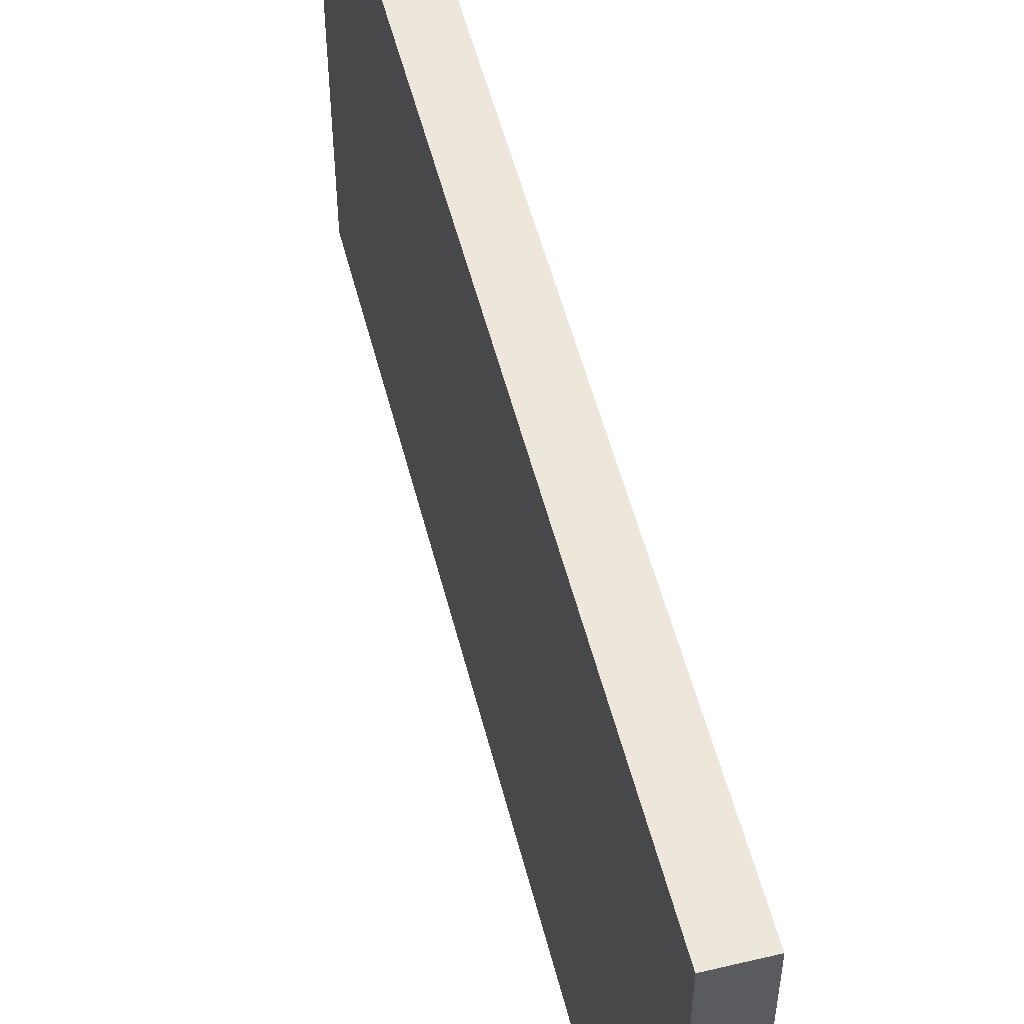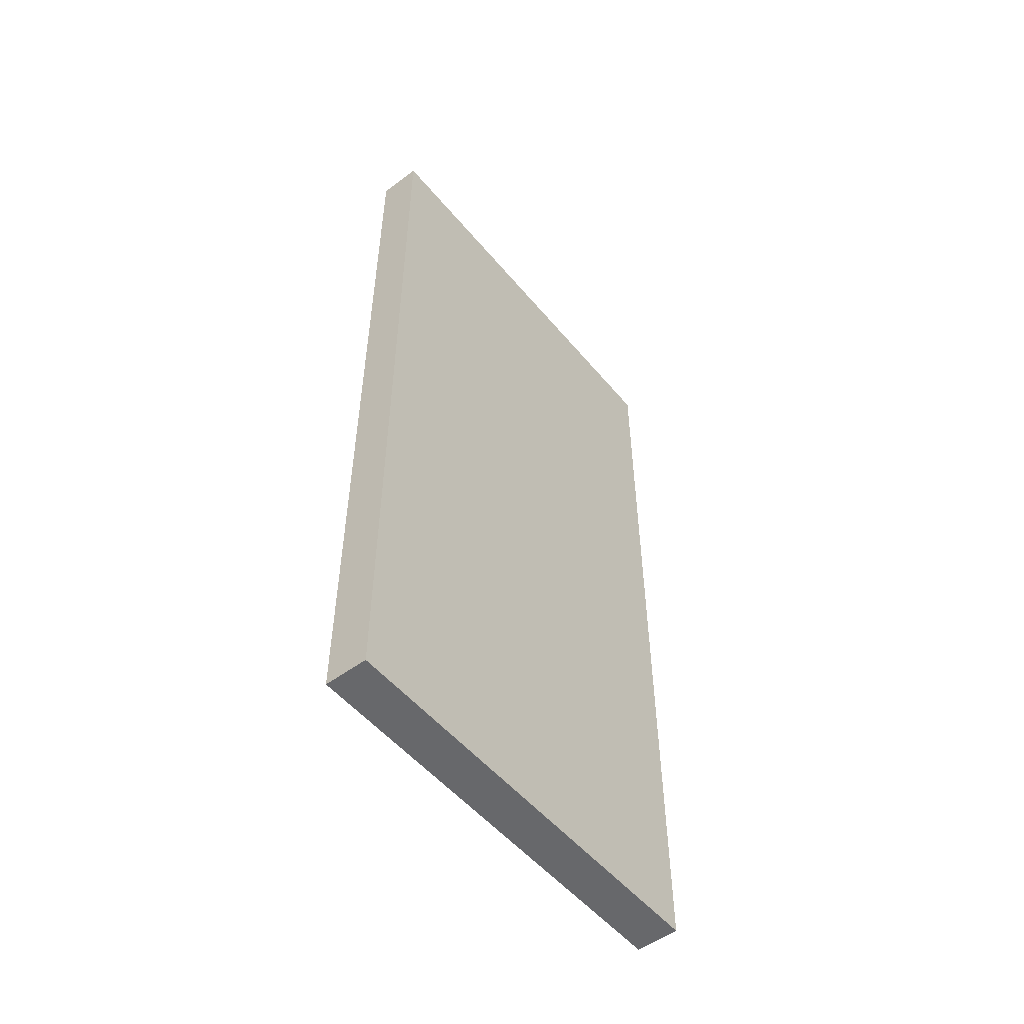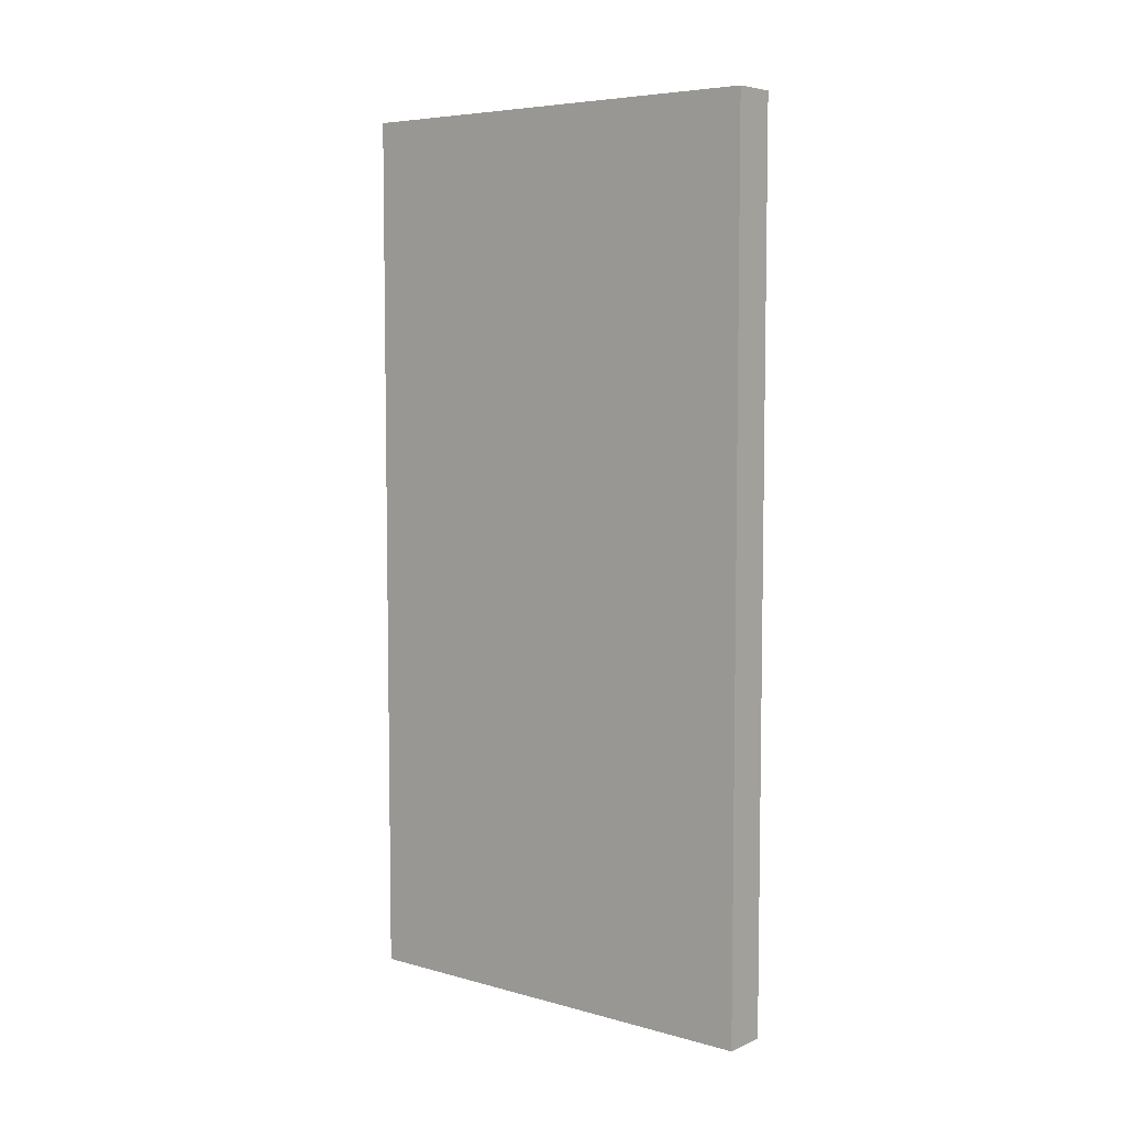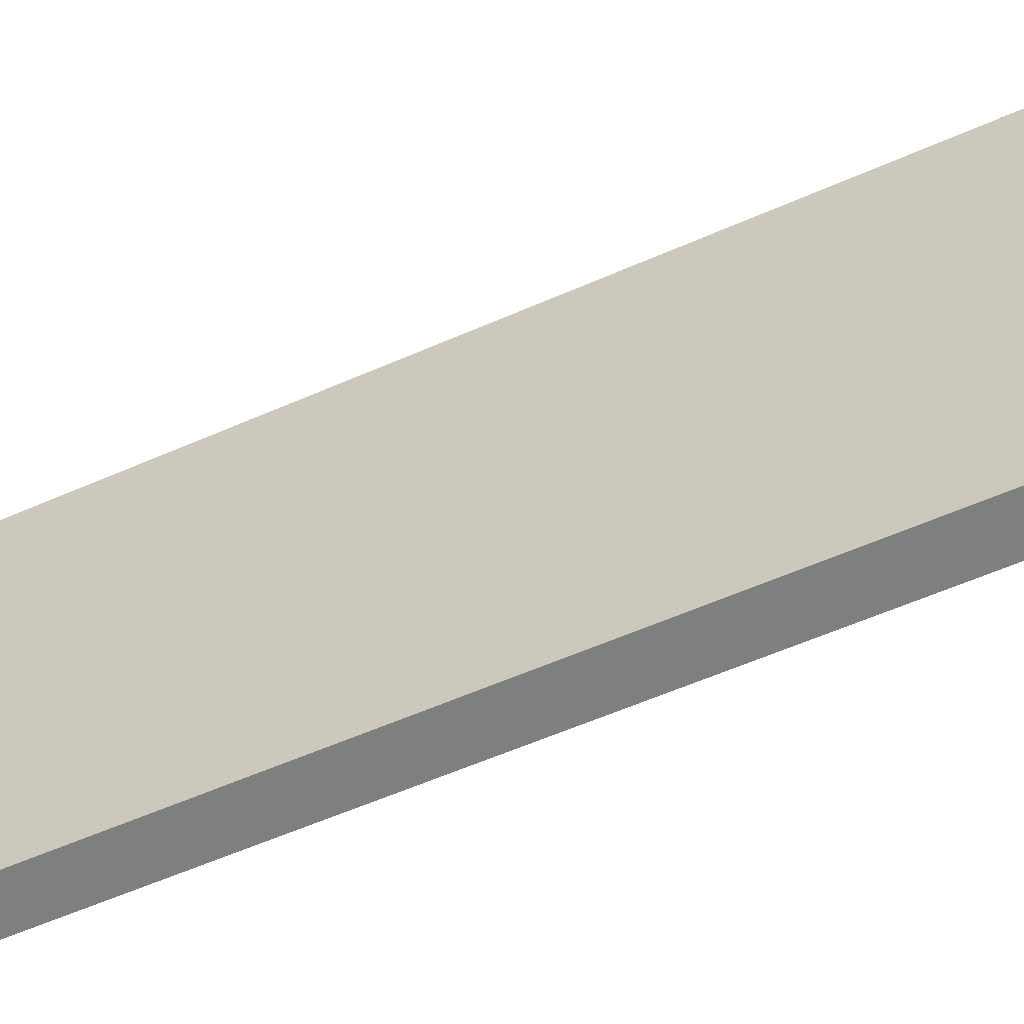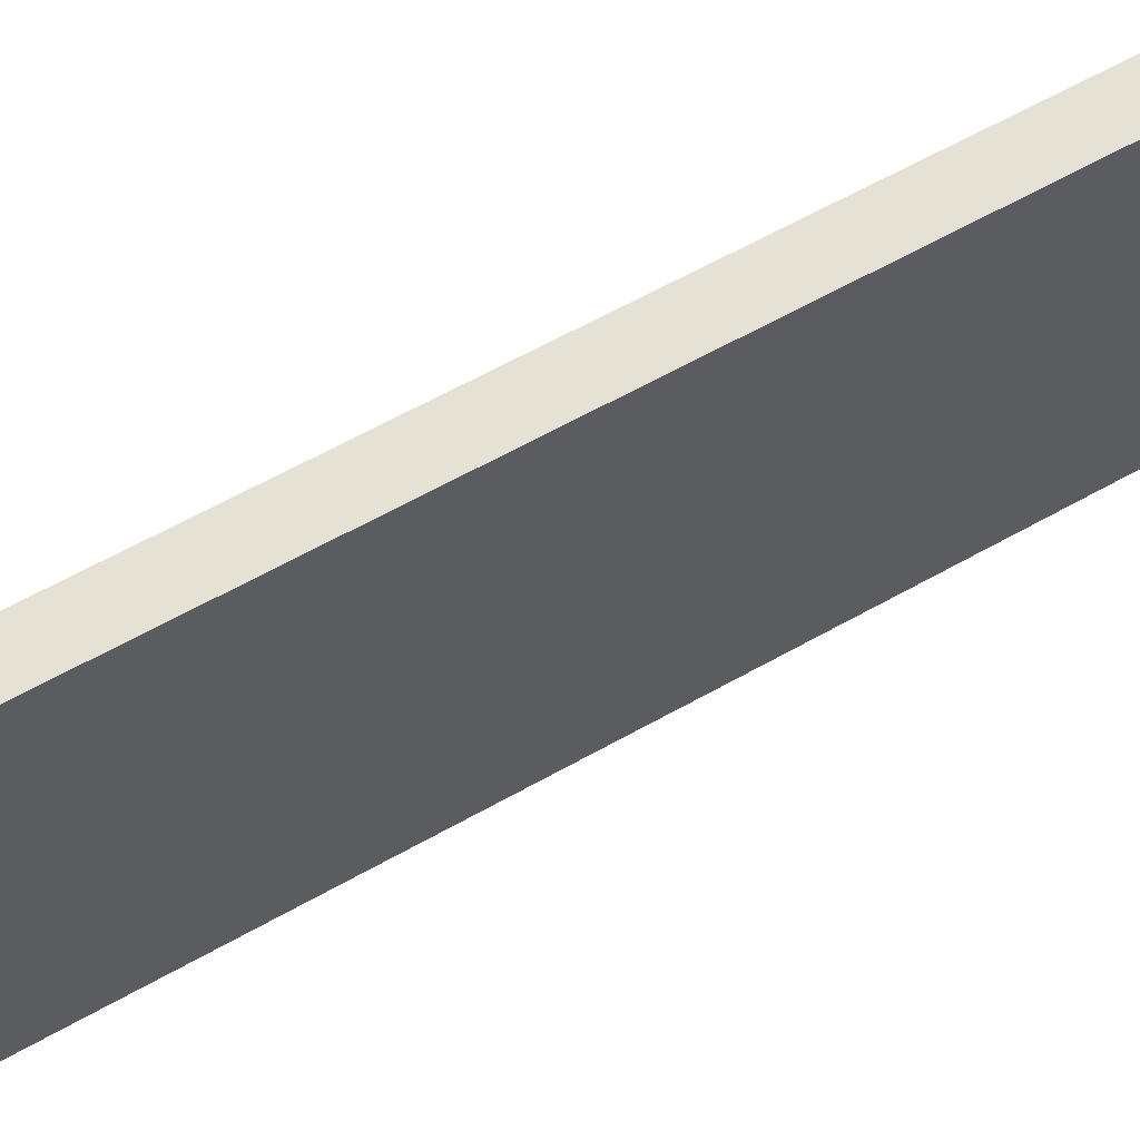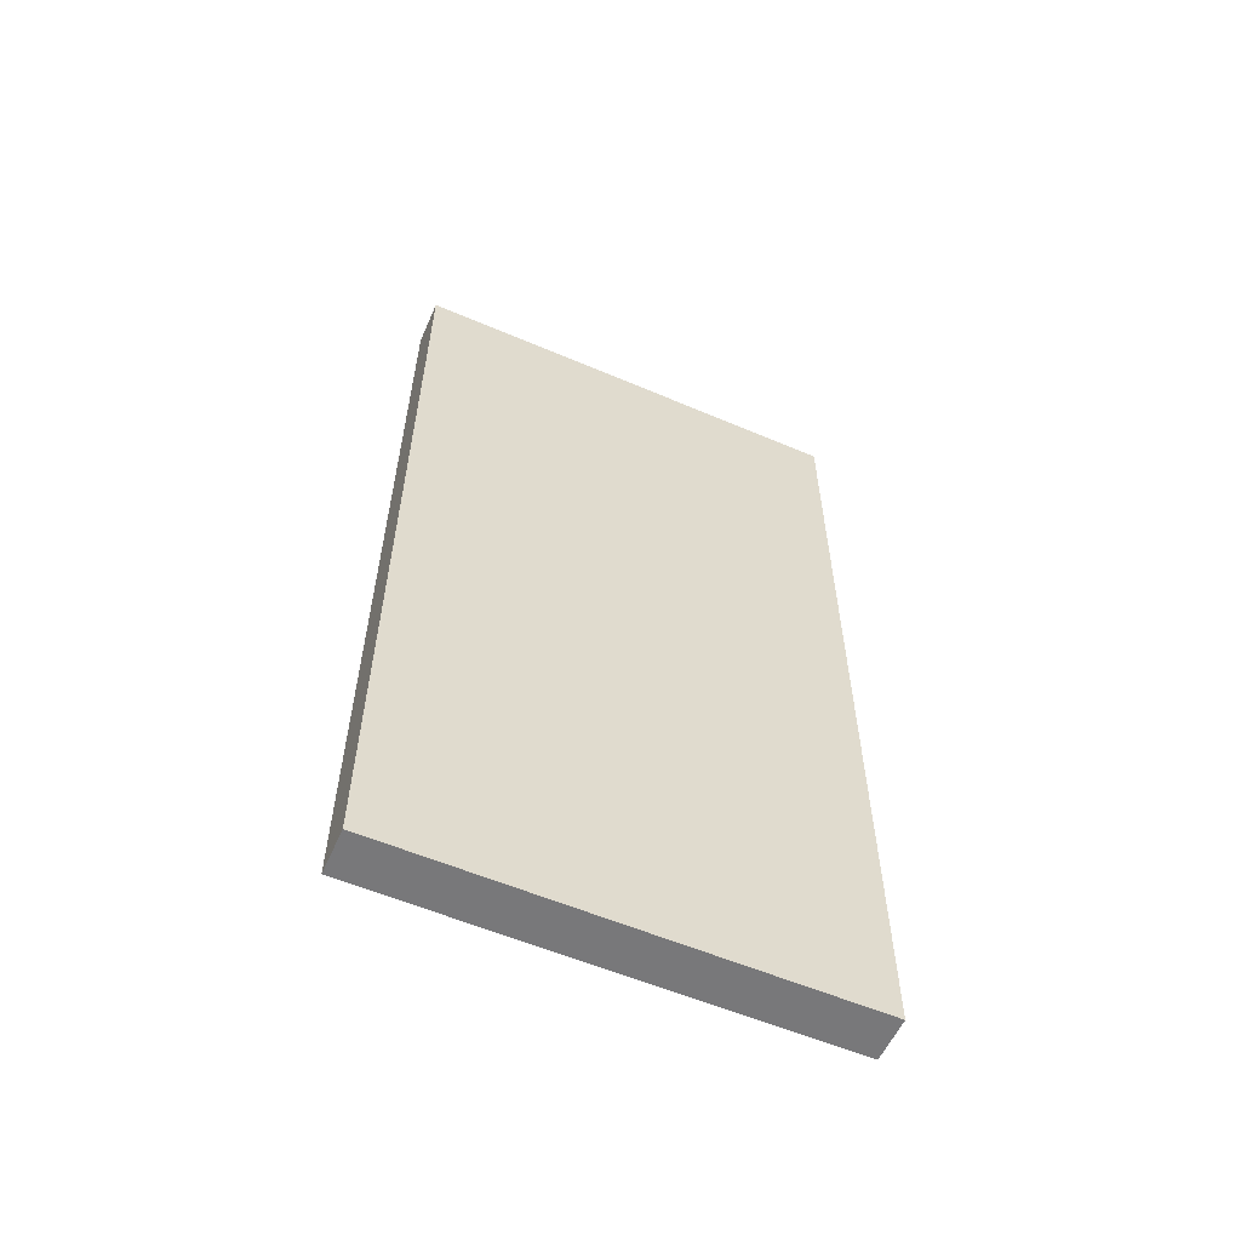
<metadata>
{"format":"obj","ext":"obj","renderer":"f3d","projection":"perspective","resolution":1024,"background":"white","views":[{"elev":53.7,"azim":165.8,"up":"+Y"},{"elev":-52.4,"azim":38.6,"up":"+Z"},{"elev":6.1,"azim":129.2,"up":"+Z"},{"elev":-59.6,"azim":114.2,"up":"+Y"},{"elev":64.4,"azim":60.7,"up":"+Y"},{"elev":-57.5,"azim":-113.9,"up":"+Z"}]}
</metadata>
<code>
o Cube.003_Cube.004
v 9.5 -3 10
v 9.5 7 10
v 9.5 -3 -10
v 9.5 7 -10
v 10.5 -3 10
v 10.5 7 10
v 10.5 -3 -10
v 10.5 7 -10
f 4 1 2
f 8 3 4
f 6 7 8
f 2 5 6
f 3 5 1
f 8 2 6
f 4 3 1
f 8 7 3
f 6 5 7
f 2 1 5
f 3 7 5
f 8 4 2

</code>
